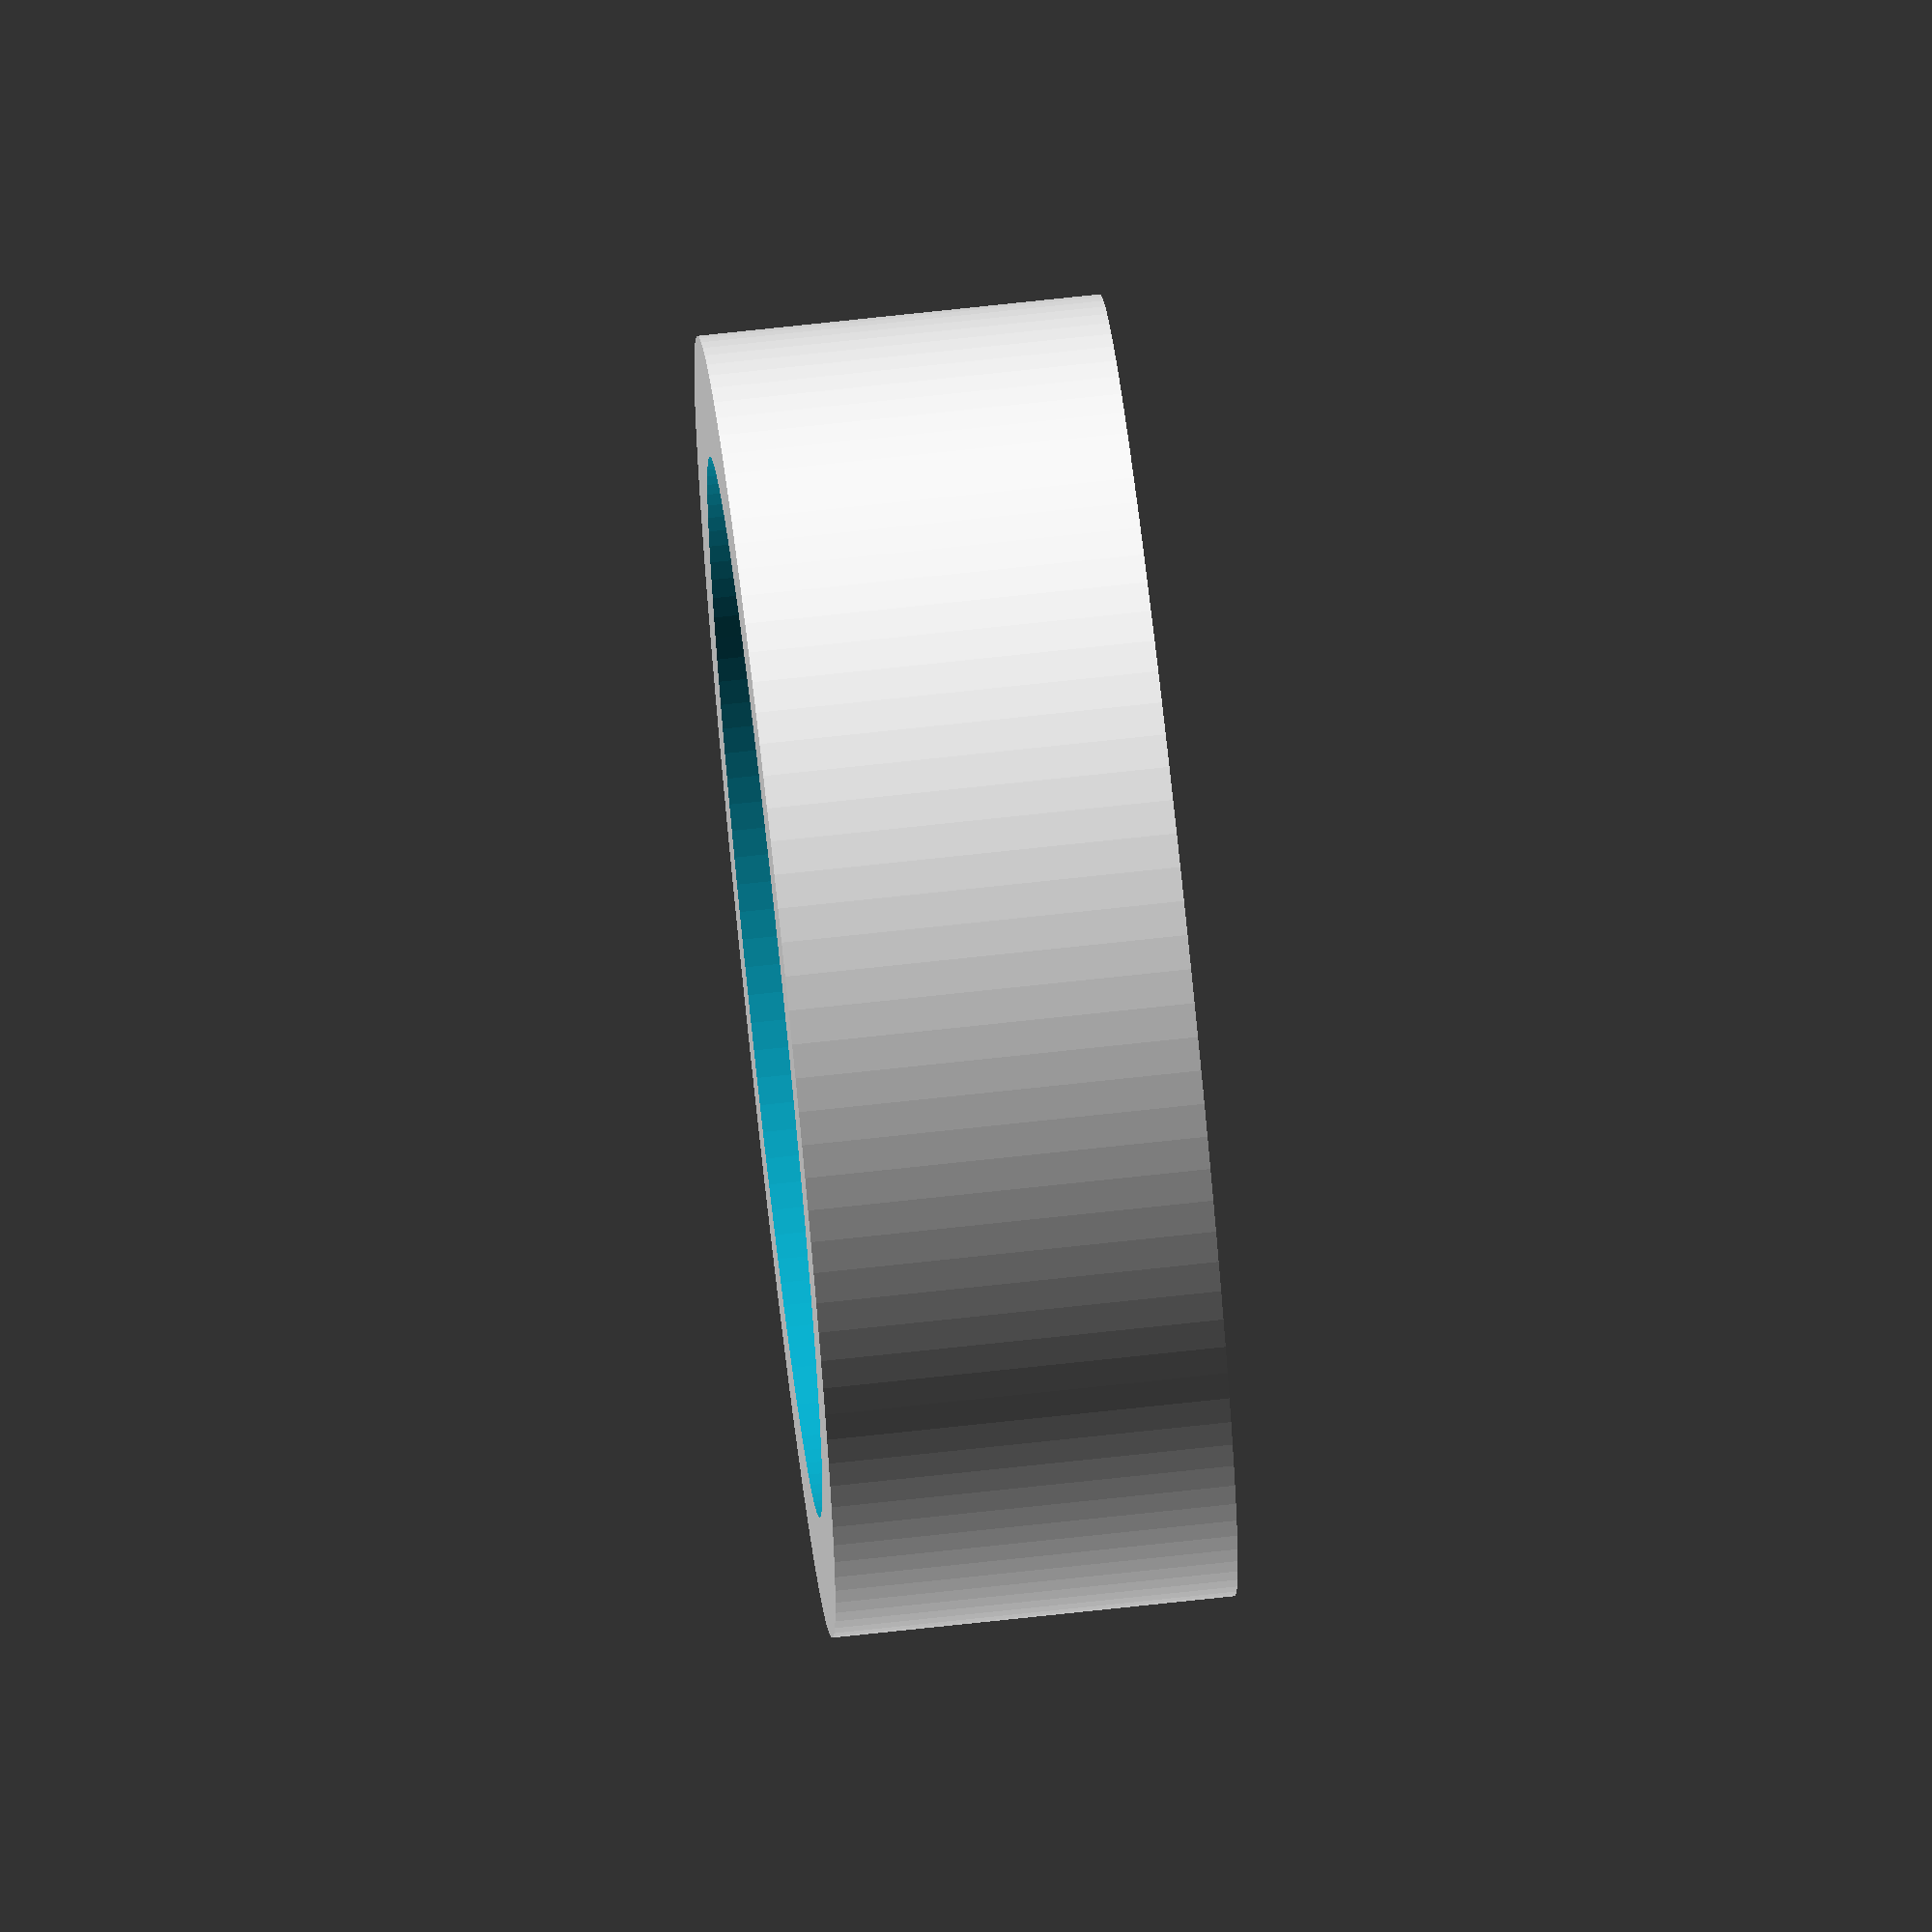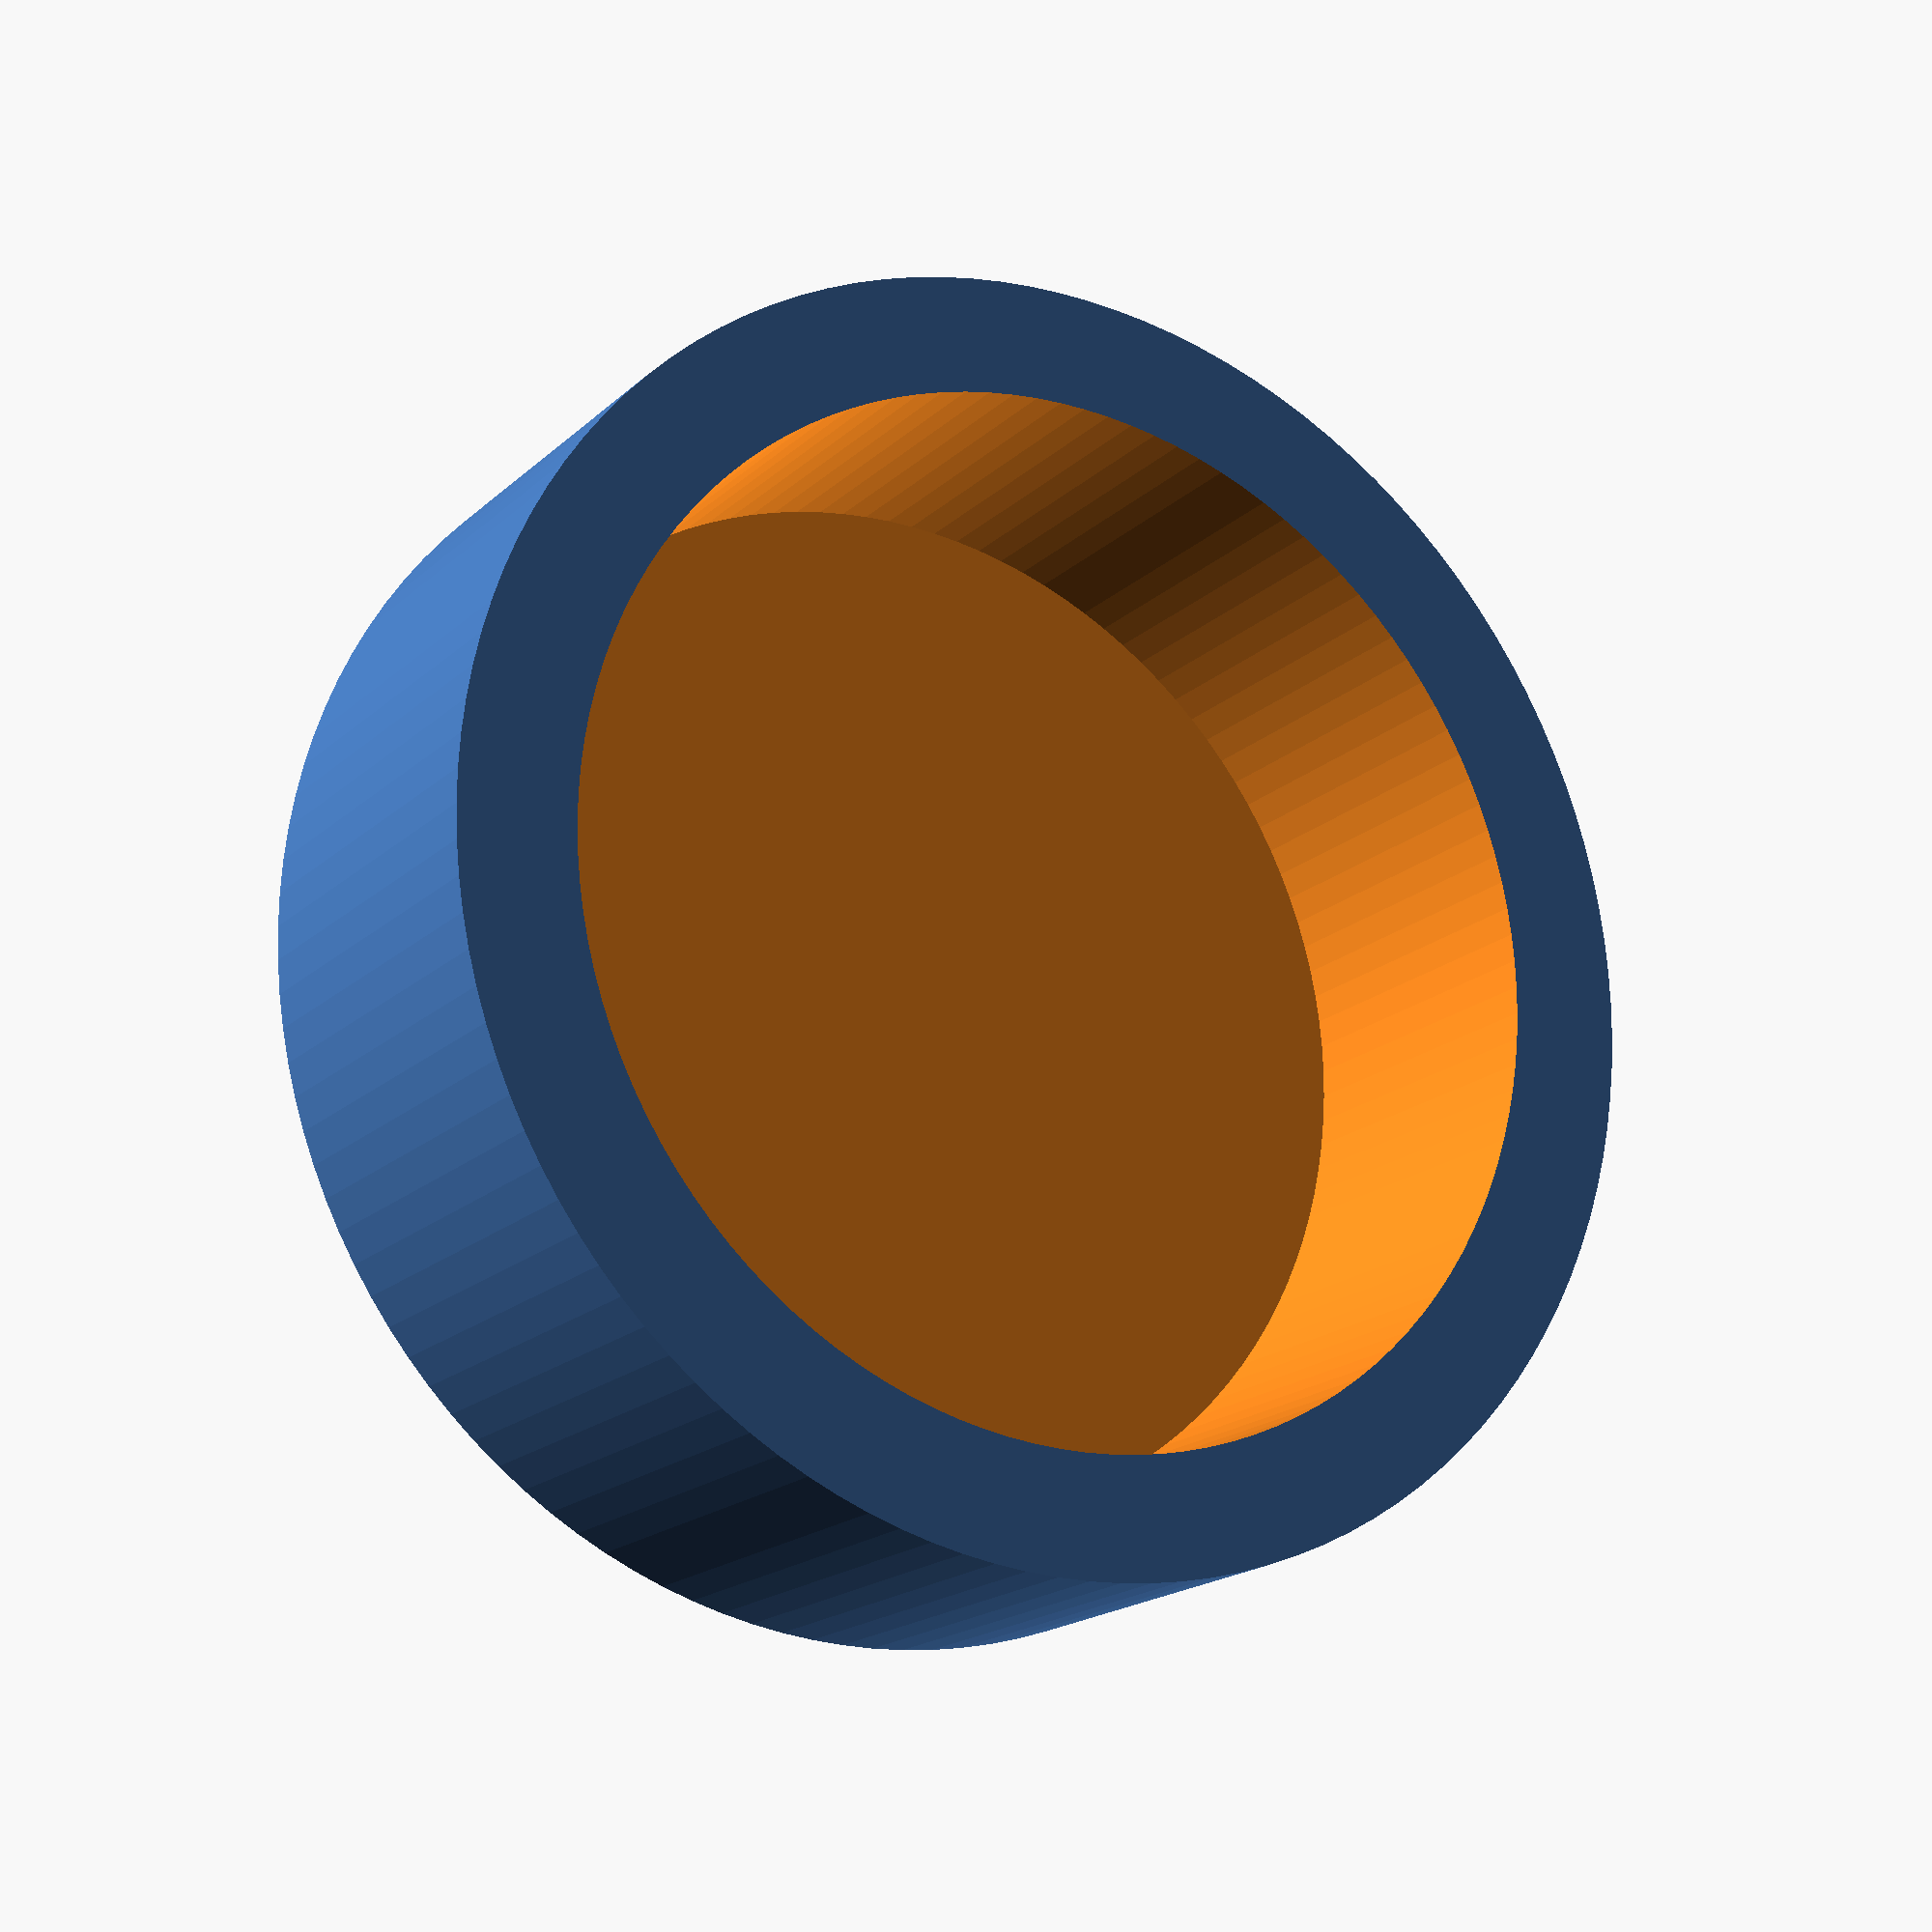
<openscad>
// a cup for the bottom of a table leg designed to hold polyurithane padding to
// absorb vibrations (e.g. from a milling machine)
use <MCAD/regular_shapes.scad>
$fn = 120;

footDiameter = 32;
sorbothaneThickness = 12.7;
radialClearance = 6;
heightClearance = 3;
wallThickness = 5;
floorThickness = wallThickness;

difference () {
    union () {
        cylinder(r=footDiameter + 2*radialClearance + 2*wallThickness, 
            h=wallThickness + 2*sorbothaneThickness + heightClearance);
        translate ([0, 0, wallThickness + 2*sorbothaneThickness + heightClearance])
            torus(footDiameter + 2*radialClearance + 2*wallThickness, 
                footDiameter + 2*radialClearance);
    }
    translate ([0, 0, wallThickness])
    cylinder(r=footDiameter + 2*radialClearance, h=2*sorbothaneThickness + heightClearance + 1);
}
</openscad>
<views>
elev=107.6 azim=172.8 roll=96.2 proj=o view=solid
elev=18.2 azim=199.9 roll=329.2 proj=p view=solid
</views>
